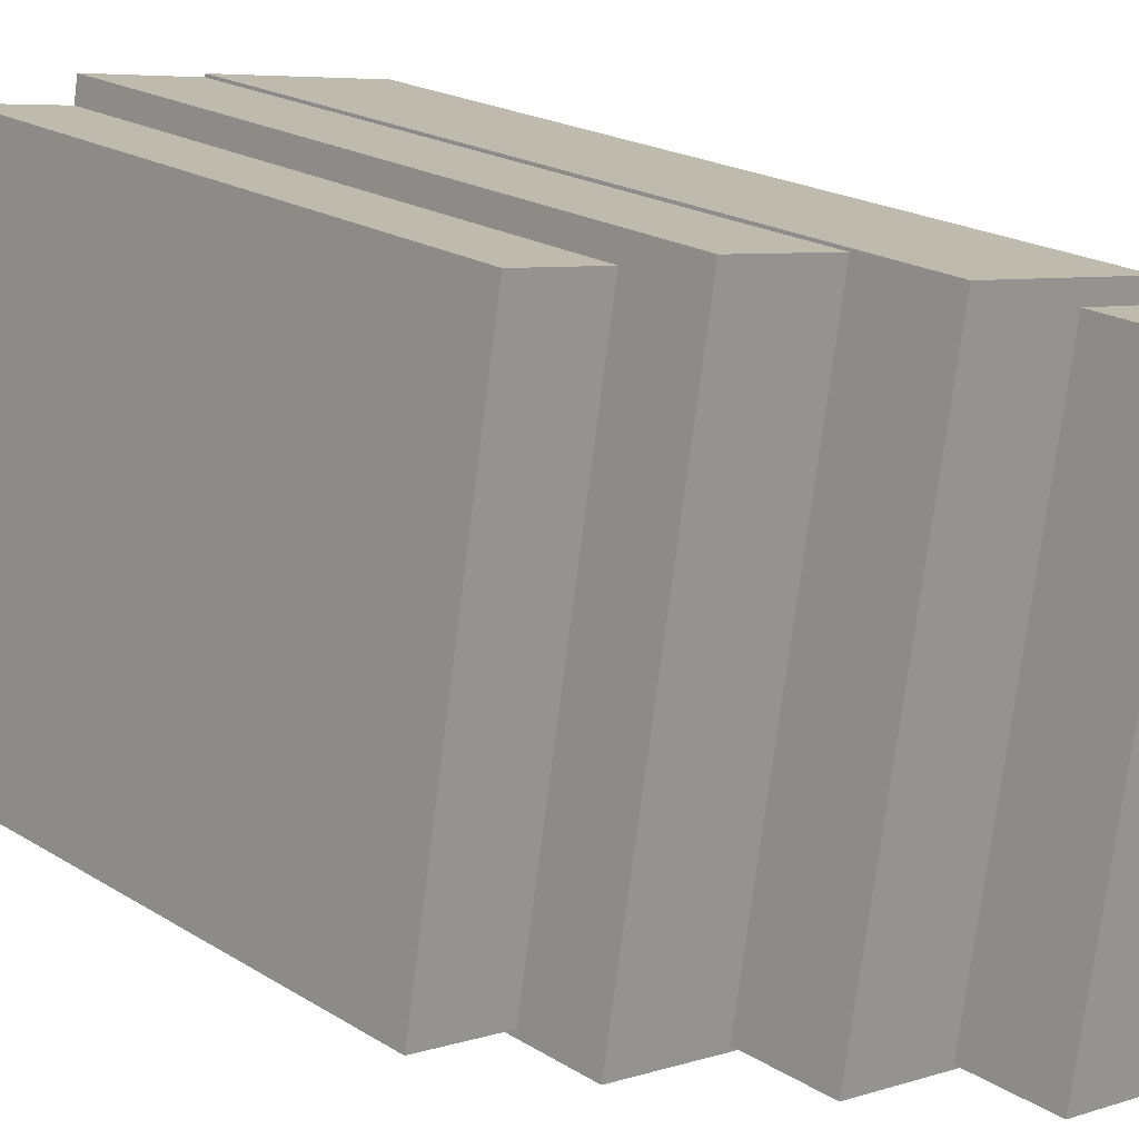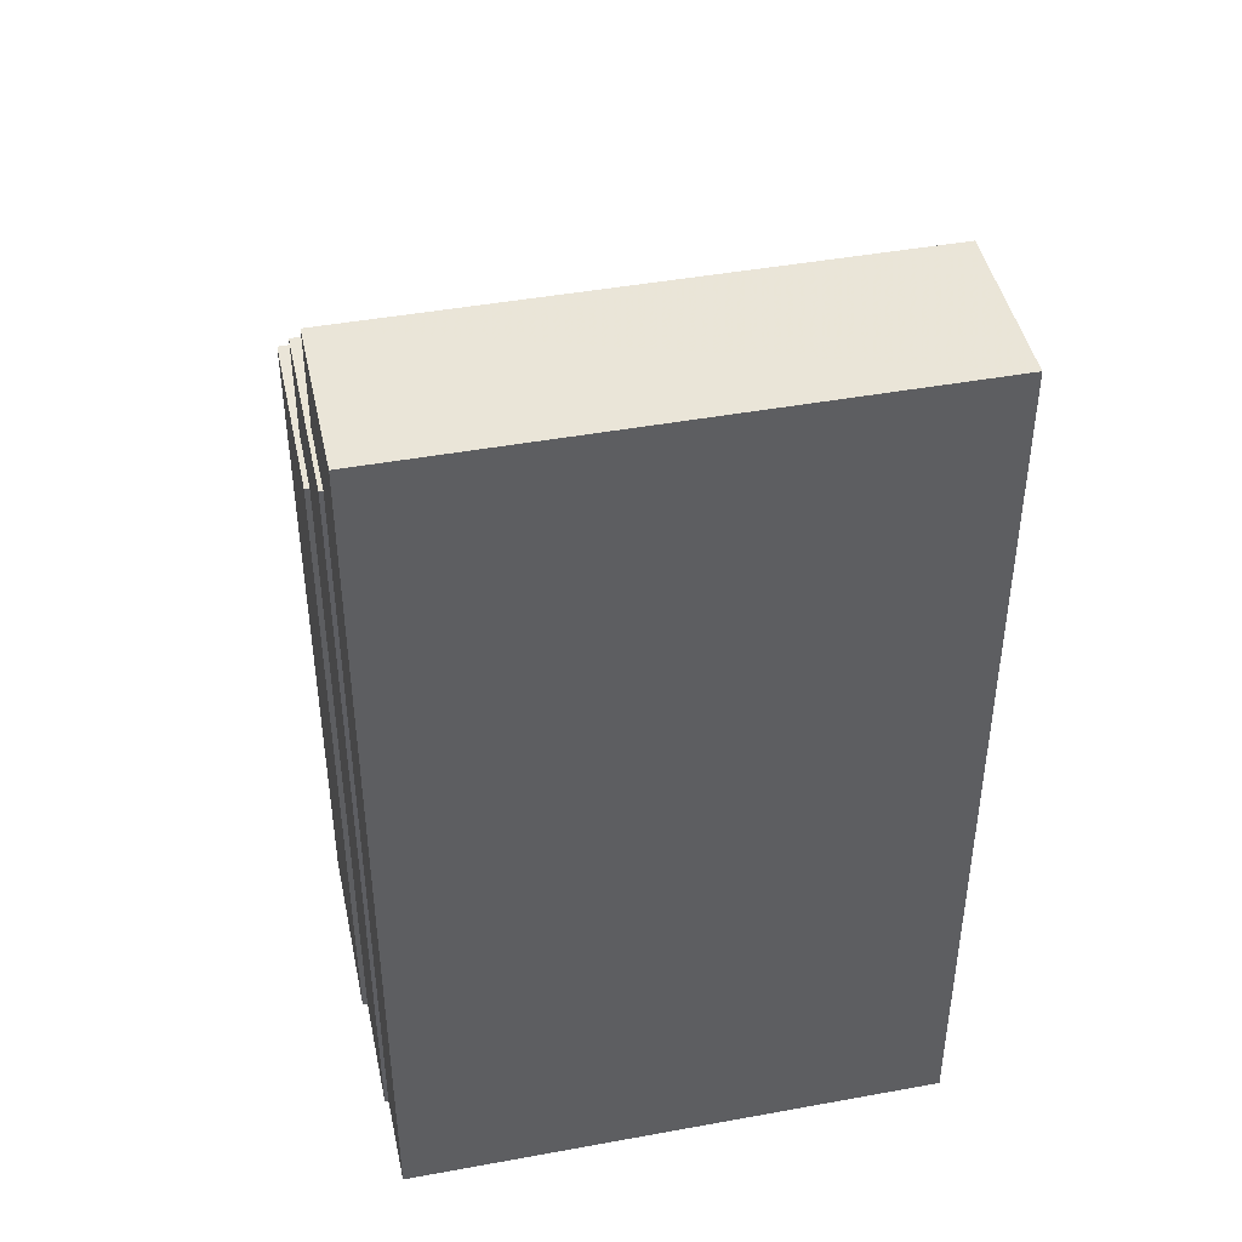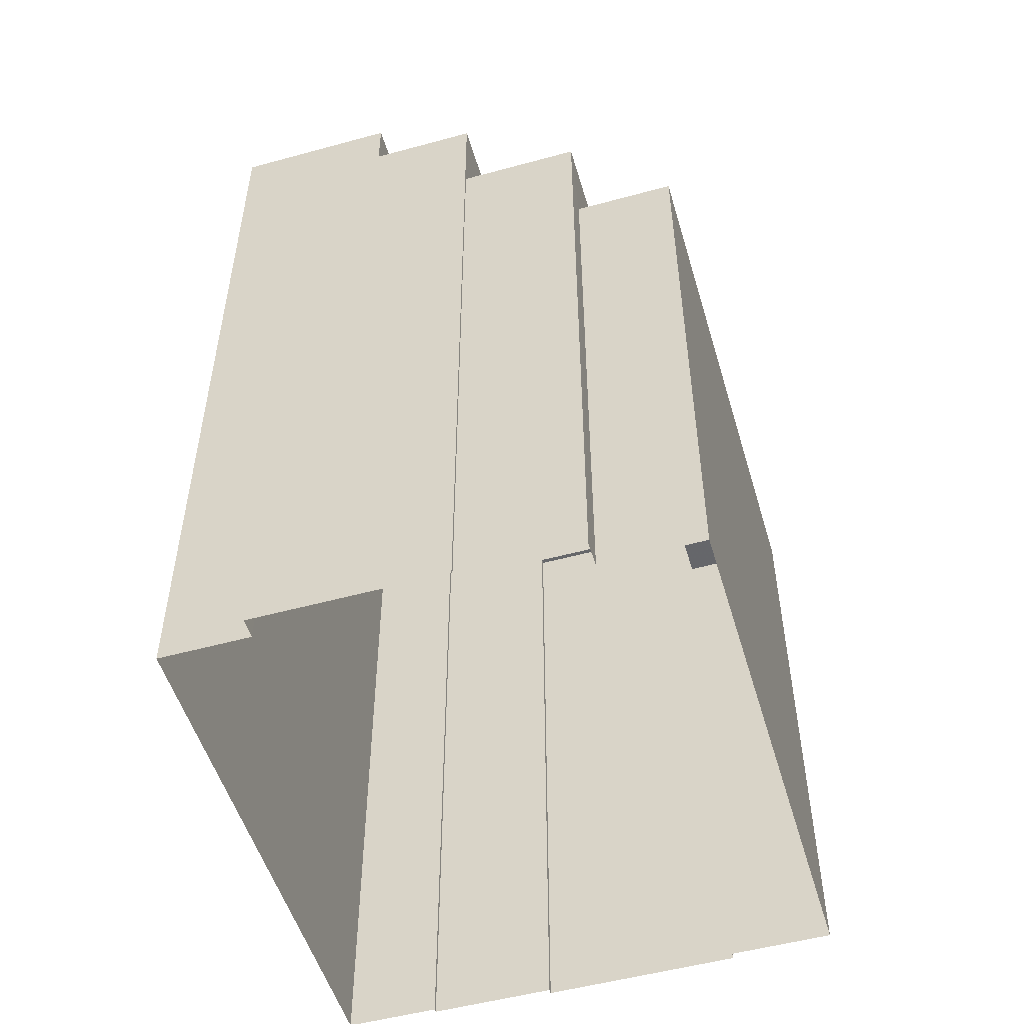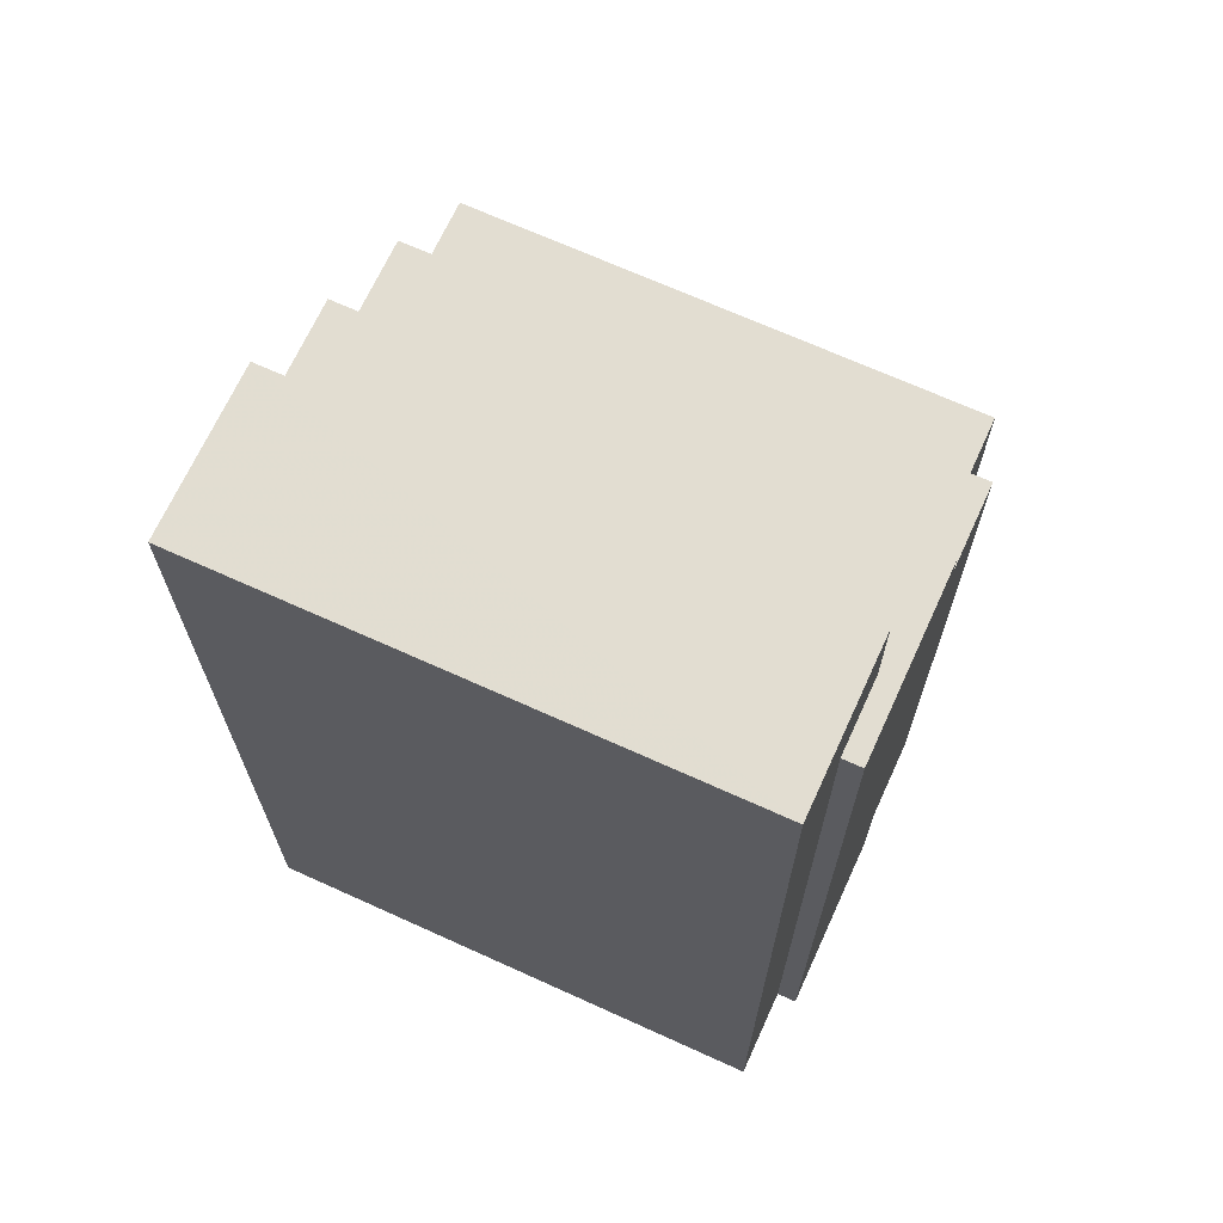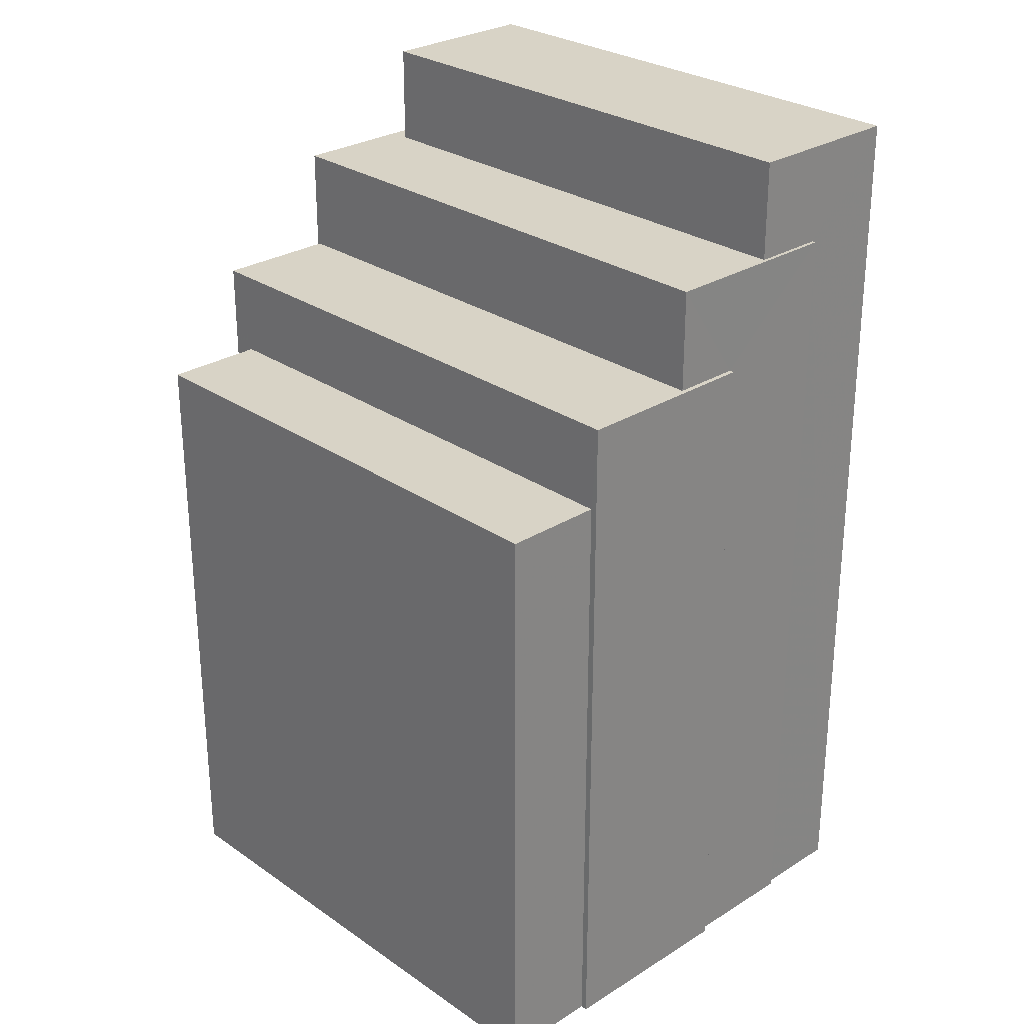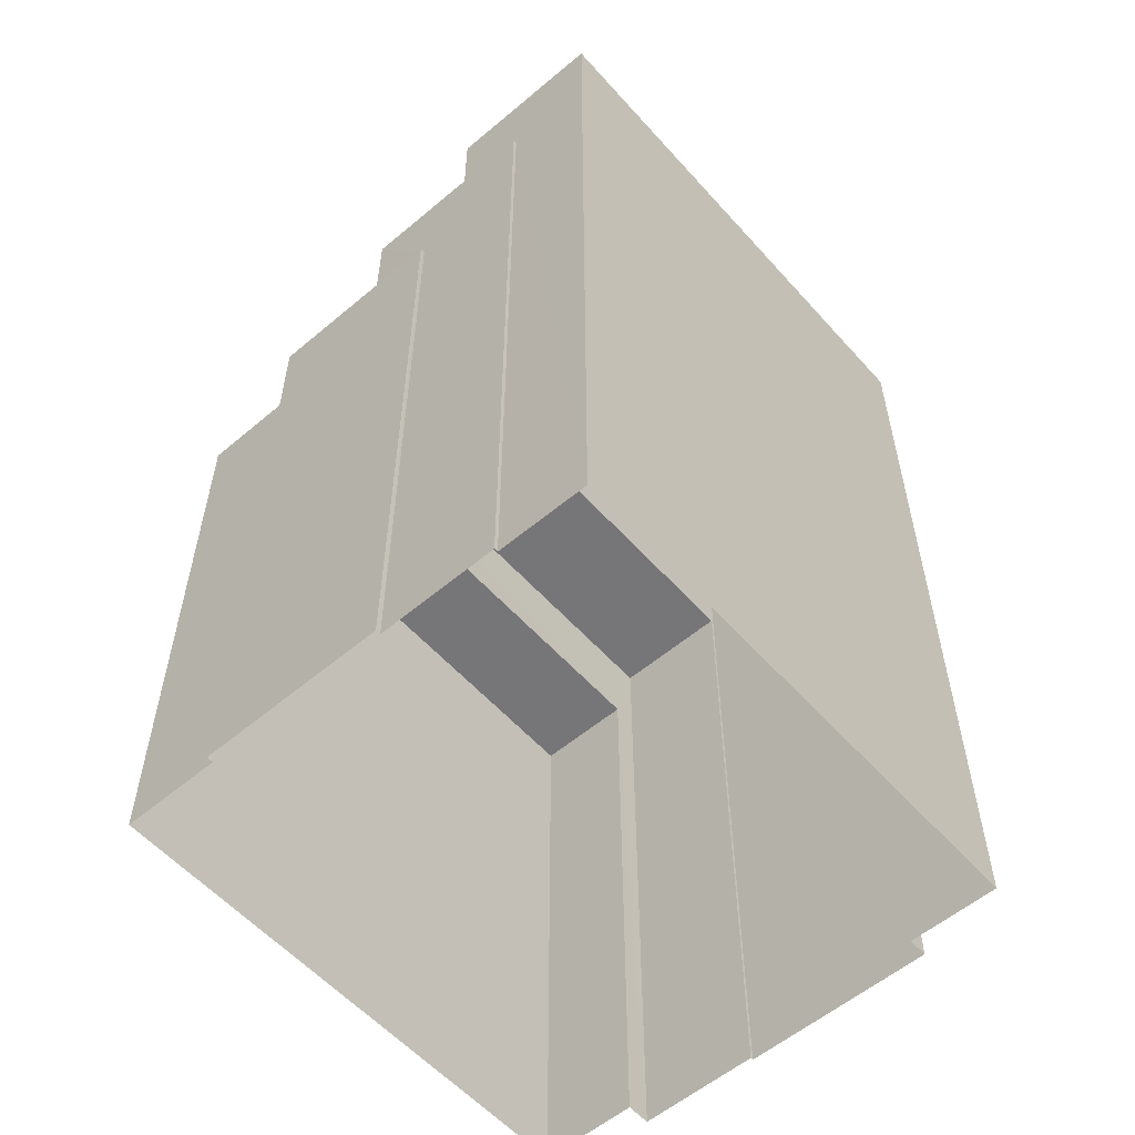
<metadata>
{"format":"obj","ext":"obj","renderer":"f3d","projection":"perspective","resolution":1024,"background":"white","views":[{"elev":21.1,"azim":-42.5,"up":"+Y"},{"elev":44.5,"azim":68.1,"up":"+Z"},{"elev":-52.0,"azim":-173.5,"up":"+Z"},{"elev":68.6,"azim":104.6,"up":"+Z"},{"elev":27.8,"azim":-53.6,"up":"+Z"},{"elev":-56.9,"azim":31.3,"up":"+Z"}]}
</metadata>
<code>
v -1.156e+04 -3.353e+04 30.44
v -1.156e+04 -3.353e+04 30.44
v -1.156e+04 -3.353e+04 30.44
v -1.155e+04 -3.352e+04 30.44
v -1.156e+04 -3.353e+04 30.44
v -1.156e+04 -3.353e+04 30.44
v -1.156e+04 -3.353e+04 30.44
v -1.156e+04 -3.352e+04 30.44
v -1.156e+04 -3.352e+04 30.44
v -1.156e+04 -3.352e+04 30.44
v -1.156e+04 -3.352e+04 30.44
v -1.156e+04 -3.352e+04 30.44
v -1.157e+04 -3.353e+04 30.44
v -1.156e+04 -3.352e+04 30.44
v -1.156e+04 -3.353e+04 30.44
v -1.156e+04 -3.352e+04 30.44
v -1.156e+04 -3.352e+04 43.08
v -1.156e+04 -3.352e+04 43.08
v -1.157e+04 -3.353e+04 43.08
v -1.156e+04 -3.353e+04 43.08
v -1.156e+04 -3.353e+04 44.86
v -1.156e+04 -3.353e+04 44.86
v -1.156e+04 -3.353e+04 44.86
v -1.156e+04 -3.352e+04 44.86
v -1.156e+04 -3.353e+04 44.86
v -1.156e+04 -3.352e+04 44.86
v -1.156e+04 -3.352e+04 46.99
v -1.156e+04 -3.352e+04 46.99
v -1.156e+04 -3.352e+04 46.99
v -1.156e+04 -3.352e+04 46.99
v -1.156e+04 -3.353e+04 46.99
v -1.156e+04 -3.353e+04 46.99
v -1.156e+04 -3.353e+04 46.99
v -1.156e+04 -3.353e+04 46.99
v -1.155e+04 -3.352e+04 49.05
v -1.156e+04 -3.353e+04 49.05
v -1.156e+04 -3.353e+04 49.05
v -1.156e+04 -3.352e+04 49.05
f 1 2 3
f 1 4 5
f 6 7 3
f 1 8 4
f 8 9 10
f 9 11 10
f 12 13 14
f 12 15 13
f 7 15 3
f 12 16 9
f 8 1 3
f 3 9 8
f 3 15 12
f 3 12 9
f 17 18 19
f 20 17 19
f 21 22 23
f 23 22 24
f 21 25 22
f 24 22 26
f 27 28 29
f 29 28 30
f 31 32 33
f 32 28 27
f 31 33 34
f 32 31 28
f 35 36 37
f 35 38 36
f 15 19 13
f 15 20 19
f 19 14 13
f 19 18 14
f 12 14 18
f 17 12 18
f 15 7 20
f 7 23 20
f 12 17 16
f 17 23 24
f 20 23 17
f 16 17 24
f 6 21 23
f 7 6 23
f 24 9 16
f 24 26 9
f 3 21 6
f 3 25 21
f 32 25 33
f 33 25 2
f 32 22 25
f 2 25 3
f 22 32 26
f 9 26 11
f 11 26 27
f 26 32 27
f 27 29 10
f 11 27 10
f 1 33 2
f 1 34 33
f 30 10 29
f 30 8 10
f 36 34 37
f 37 34 5
f 36 31 34
f 5 34 1
f 28 38 30
f 8 30 4
f 4 30 35
f 30 38 35
f 37 5 4
f 35 37 4
f 28 36 38
f 28 31 36

</code>
